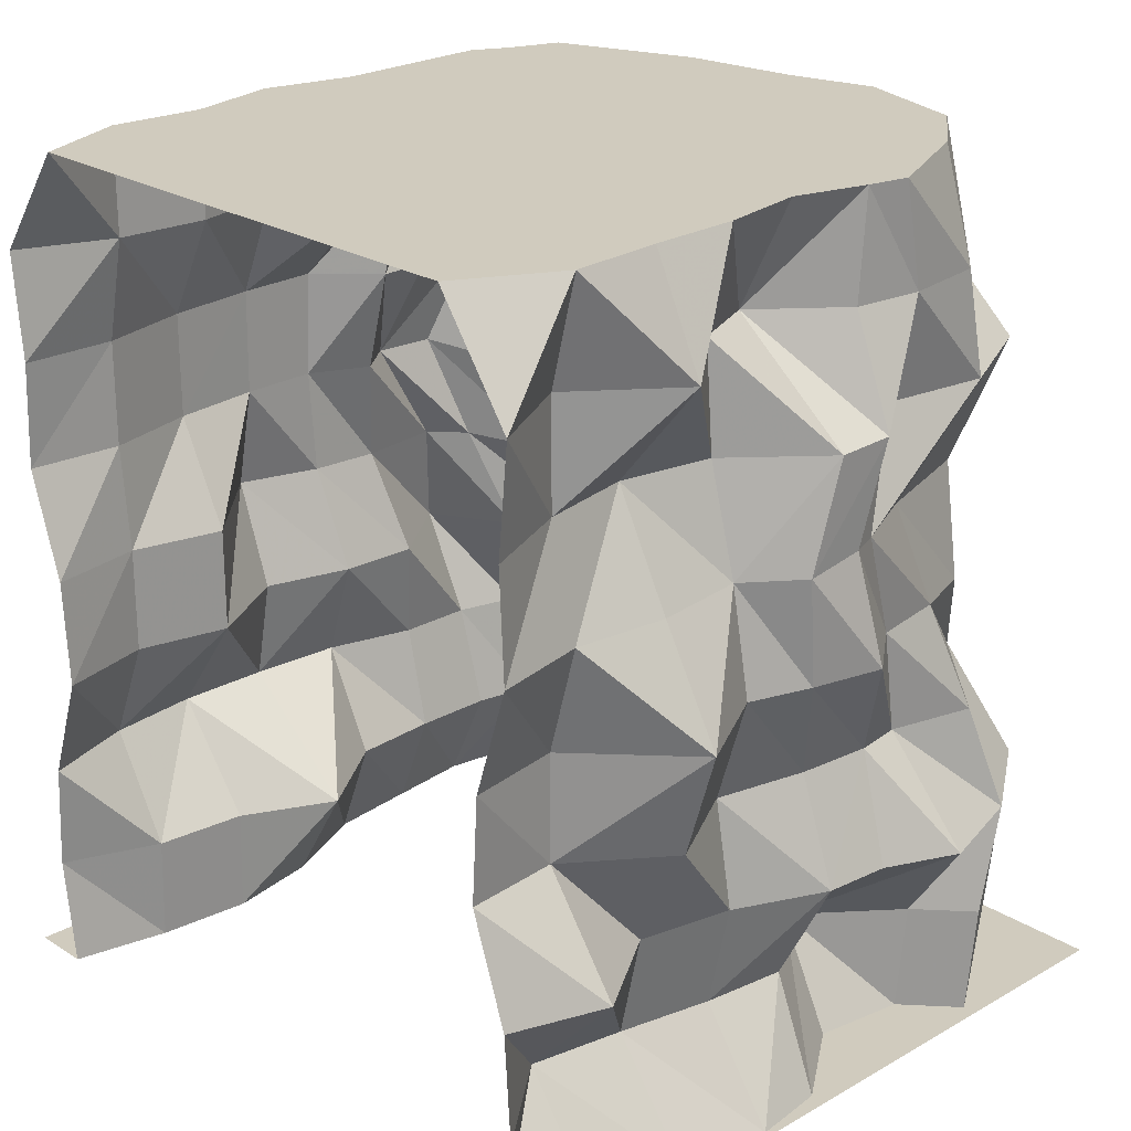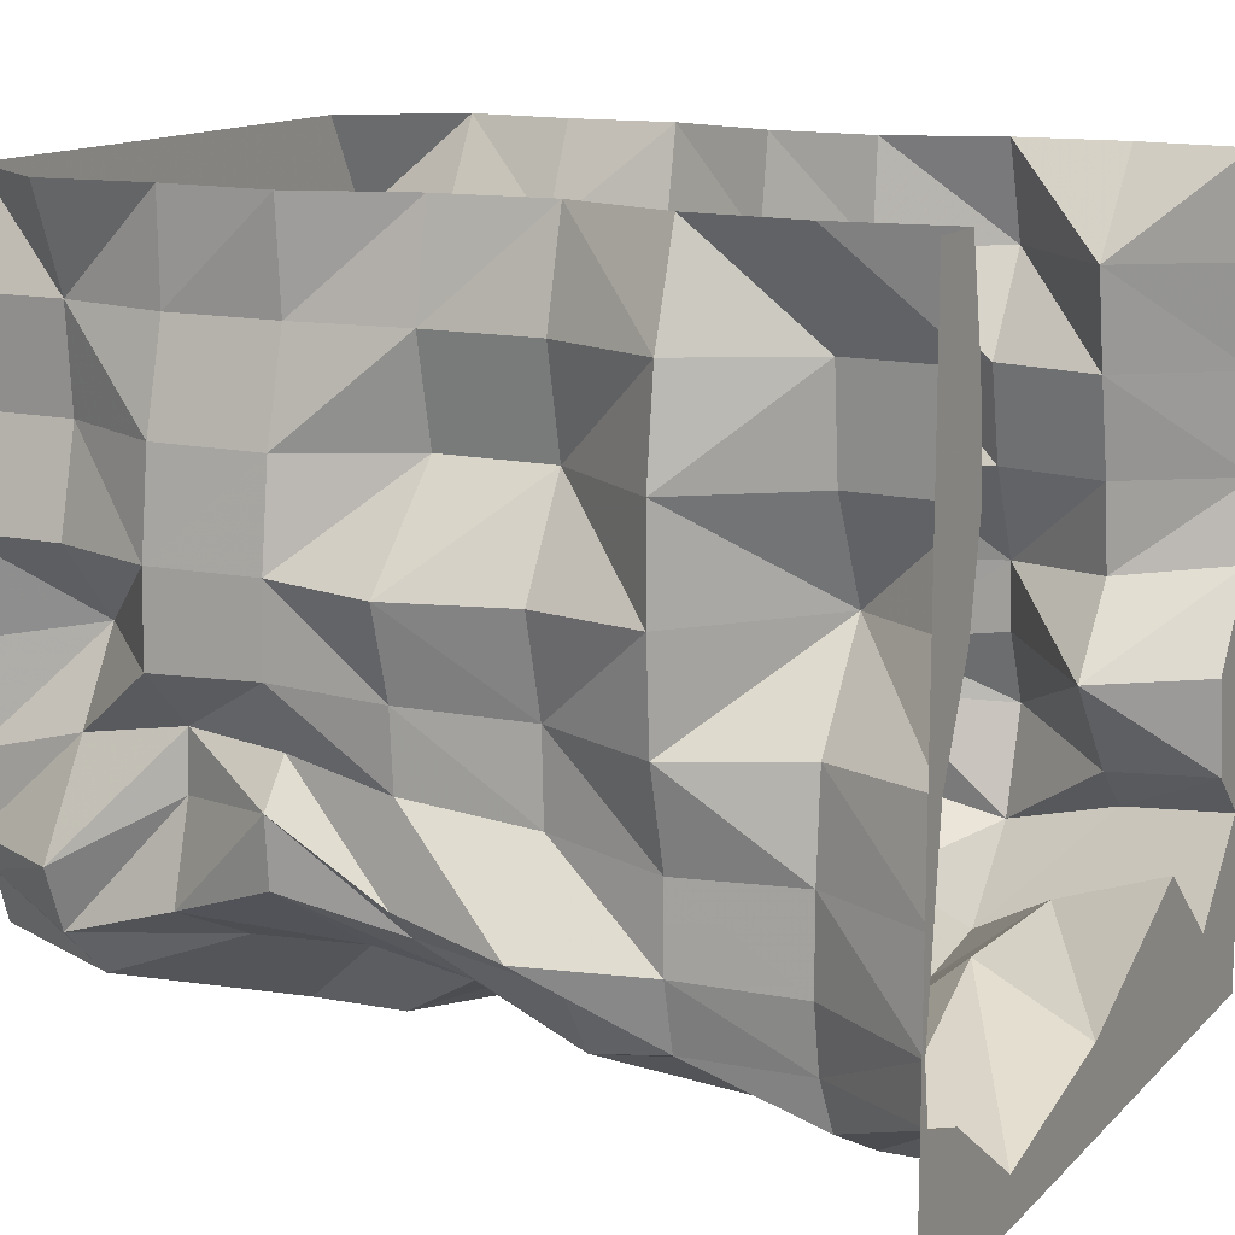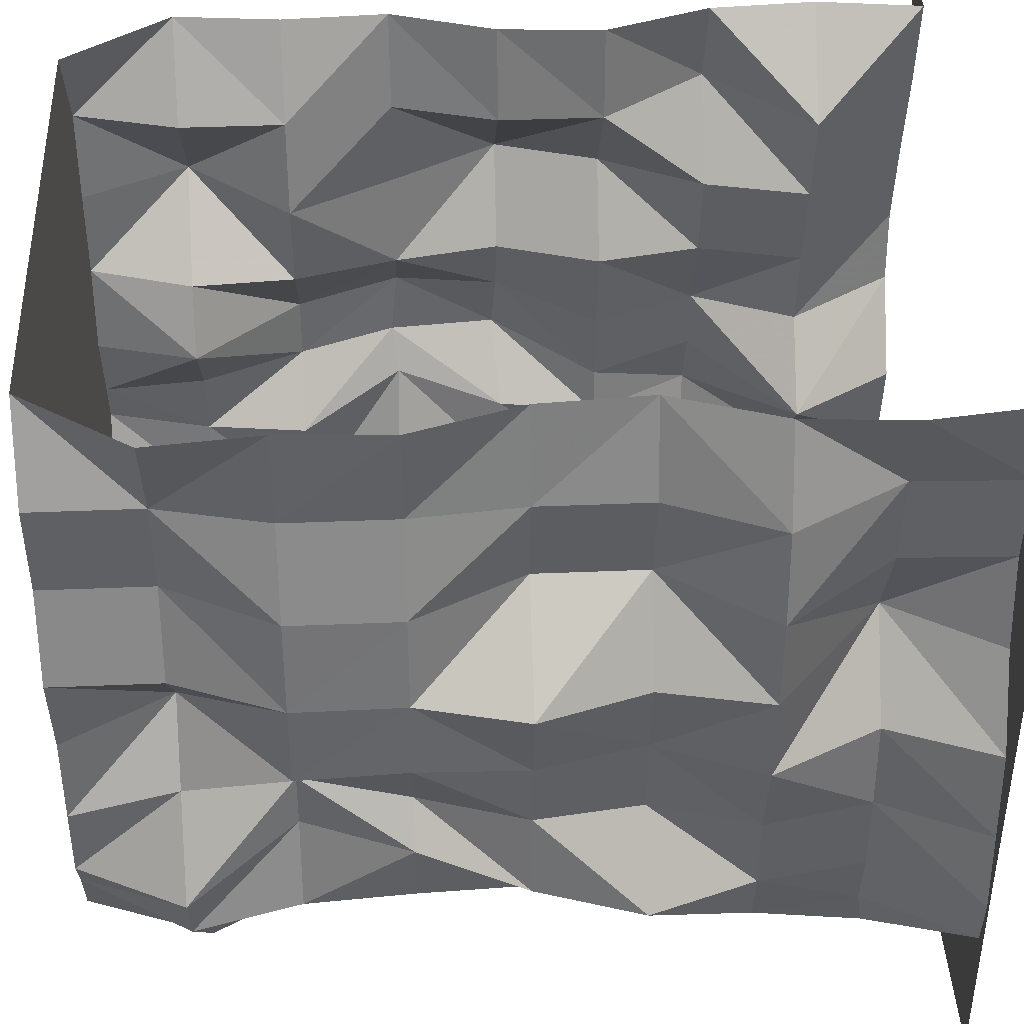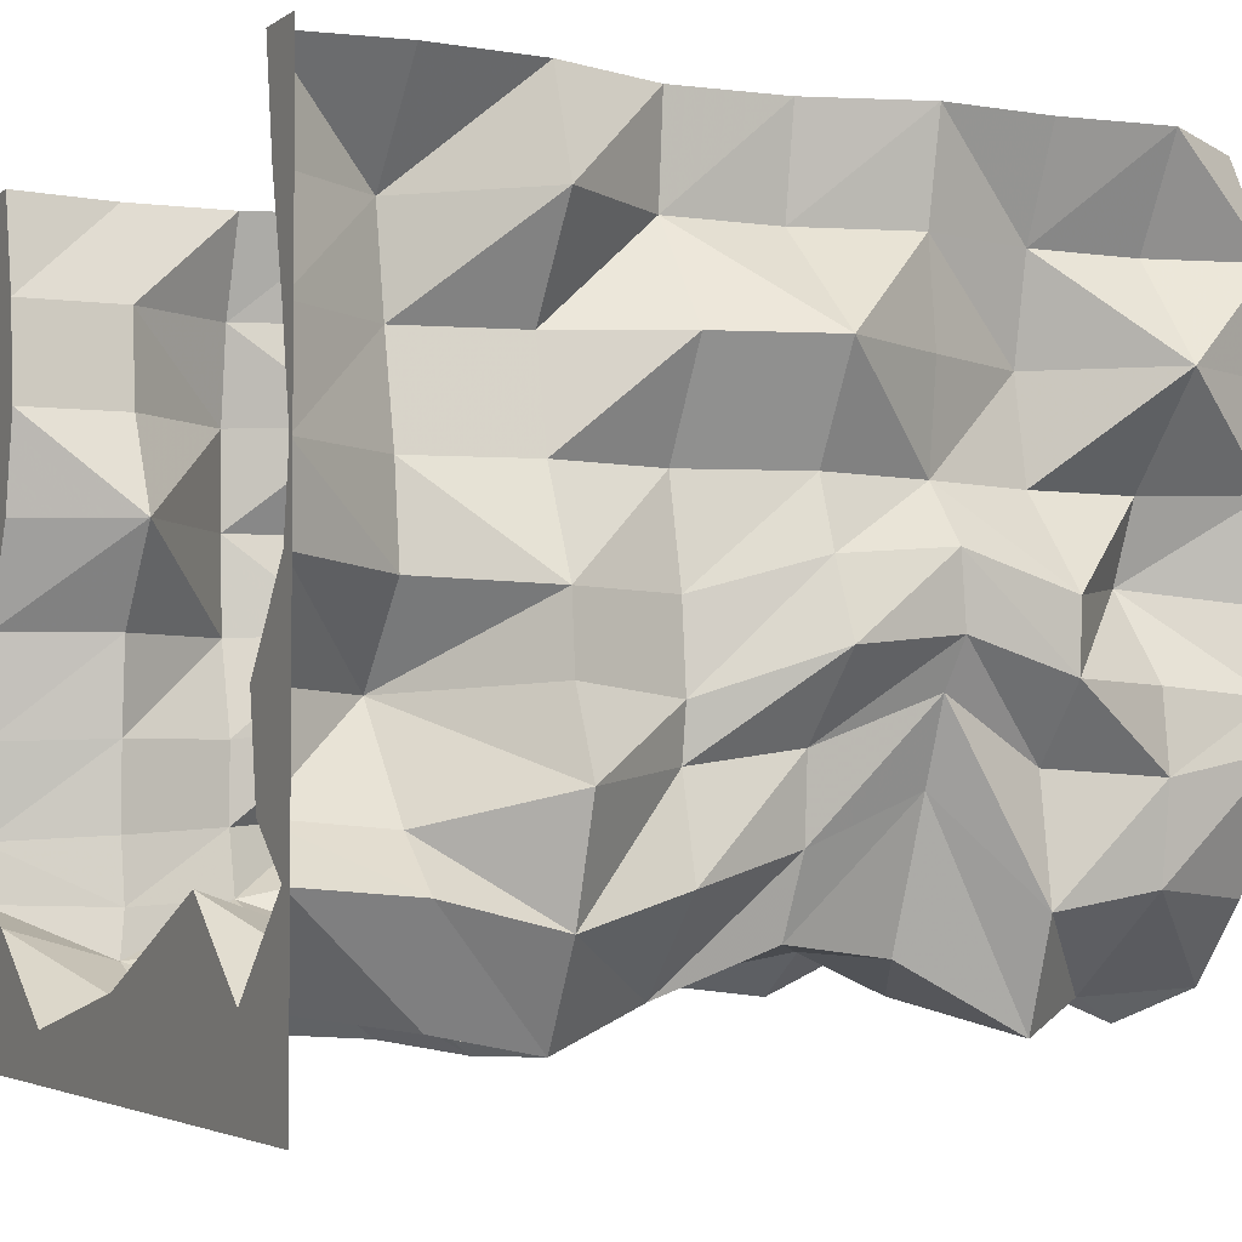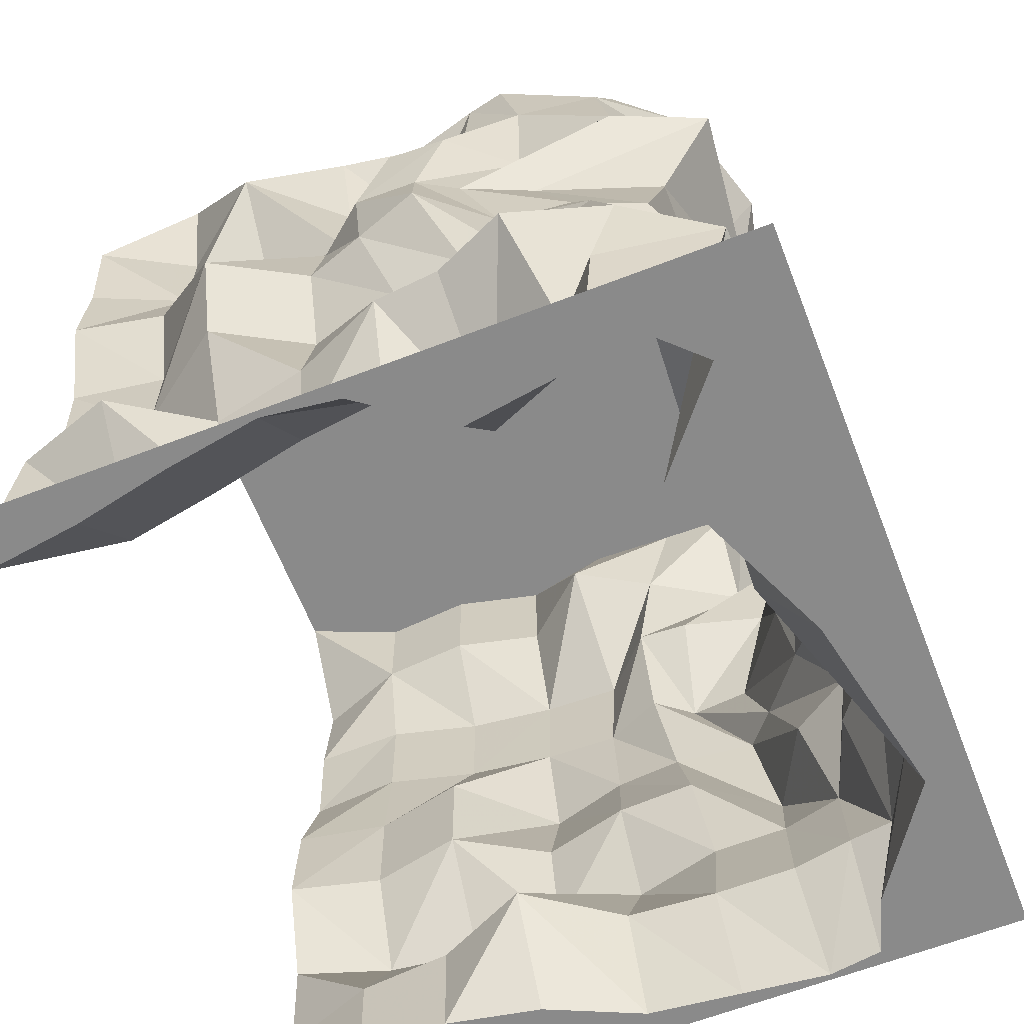
<metadata>
{"format":"obj","ext":"obj","renderer":"f3d","projection":"perspective","resolution":1024,"background":"white","views":[{"elev":23.4,"azim":46.3,"up":"+Y"},{"elev":13.4,"azim":-63.0,"up":"+Z"},{"elev":40.8,"azim":-92.9,"up":"+Z"},{"elev":-3.4,"azim":63.5,"up":"+Z"},{"elev":-63.4,"azim":111.4,"up":"+Y"}]}
</metadata>
<code>
o Dirt_00100000
v 0.8981 2.145 -1.098
v 0.8432 1.77 -0.8898
v 0.9224 0 -0.9624
v 1.066 -0 1.25
v 0.683 2.83 -0.9917
v 1.088 0.7075 1.25
v 0.9875 1.415 1.25
v 1.086 2.122 1.25
v 1.034 0 -0.5314
v 1.196 0 0.05788
v 1.177 0 0.6197
v 1.012 0.7313 -1.09
v 0.9358 1.402 -0.8427
v 0.9629 2.83 0.02708
v 1.316 0.7075 -0.4613
v 1.057 1.406 -0.3633
v 0.989 2.122 -0.4074
v 1.191 0.7075 0.002323
v 1.173 1.417 0.102
v 1.184 2.122 0.02201
v 0.9915 0.7075 0.6198
v 1.277 1.415 0.6198
v 0.8863 2.122 0.6198
v 1.111 0.3537 1.25
v 0.9653 1.061 1.25
v 1.103 1.769 1.25
v 1.121 2.476 1.25
v 1.204 0 -0.682
v 0.9893 0 -0.2288
v 1.229 0 0.3073
v 1.11 0 0.9323
v 1.025 0.4135 -1.027
v 0.8122 1.092 -0.9828
v 0.6292 2.474 -1.013
v 1.059 2.476 -0.4298
v 1.042 2.122 -0.7721
v 1.094 1.774 -0.2242
v 1.027 1.415 -0.6087
v 1.06 1.061 -0.4112
v 1.213 0.7075 -0.798
v 1.045 0.3537 -0.5603
v 0.8139 2.476 0.07112
v 1.175 2.122 -0.1856
v 1.179 1.772 0.1315
v 1.247 1.43 -0.1206
v 1.06 1.061 -0.000657
v 1.21 0.7075 -0.2179
v 1.013 0.3537 0.02568
v 1.189 2.476 0.6198
v 0.9409 2.122 0.3073
v 1.075 1.769 0.6198
v 1.103 1.415 0.3073
v 1.167 1.061 0.6198
v 1.057 0.7075 0.3073
v 0.9125 0.3537 0.6198
v 0.9476 2.122 0.9323
v 0.939 1.415 0.9323
v 1.194 0.7075 0.9323
v 1.02 2.476 -0.7184
v 0.9882 1.782 -0.4648
v 1.132 1.061 -0.7011
v 1.215 0.3537 -0.7115
v 1.03 2.476 -0.1926
v 1.166 1.794 -0.08312
v 1.082 1.061 -0.2521
v 0.7923 0.3537 -0.2453
v 0.9148 2.476 0.3085
v 1.037 1.769 0.3073
v 0.9932 1.061 0.3073
v 0.9779 0.3537 0.3073
v 0.9476 2.476 0.9323
v 1.04 1.769 0.9323
v 0.939 1.061 0.9323
v 0.8561 0.3537 0.9323
v 0.8695 2.83 1.25
v 0.8807 2.83 -0.7498
v 1.059 2.83 -0.3578
v 1.03 2.83 -0.2195
v 1.011 2.83 0.3183
v 1.018 2.83 0.6198
v 1.04 2.83 0.9323
v -1.04 2.83 0.3073
v -0.9832 2.83 -0.3021
v -0.989 2.83 -0.5327
v -0.9268 2.83 -0.6544
v -0.9646 2.83 0.6198
v -0.9883 2.83 0.9323
v -0.8698 2.83 -0.8215
v -1.006 0.3537 -0.788
v -0.9758 1.061 -0.6934
v -1.189 1.769 -0.4822
v -1.097 2.476 -0.7268
v -1.044 0.3537 -0.3076
v -1.059 1.061 -0.2632
v -1.103 1.769 -0.1447
v -0.9809 2.476 -0.2104
v -0.8026 0.3537 0.3073
v -1.148 1.061 0.3073
v -1.186 1.769 0.317
v -1.04 2.476 0.3073
v -0.9793 0.3537 0.9323
v -1.034 1.061 0.9323
v -1.069 1.769 0.9323
v -0.9884 2.476 0.9323
v -1.071 0.7075 -0.7703
v -1.089 1.415 -0.581
v -1.097 2.122 -0.6162
v -1.044 0.3537 -0.5832
v -1.123 0.7075 -0.3057
v -1.266 1.061 -0.5381
v -1.17 1.415 -0.1935
v -1.206 1.769 -0.276
v -1.007 2.122 -0.1434
v -1.173 2.476 -0.5267
v -1.023 0.3537 -0.005246
v -1.22 0.7075 0.3073
v -1.07 1.061 0.009086
v -1.266 1.415 0.3125
v -1.195 1.769 0.05675
v -1.186 2.122 0.3127
v -0.8242 2.476 0.0579
v -0.9508 0.3537 0.6198
v -1.183 0.7075 0.9323
v -0.9652 1.061 0.6198
v -1.034 1.415 0.9323
v -1.149 1.769 0.6198
v -1.069 2.122 0.9323
v -0.9646 2.476 0.6198
v -1.11 2.476 1.25
v -0.9544 1.061 1.25
v -1.1 0.3537 1.25
v -1.203 0 -0.7813
v -1.198 0 -0.3177
v -1.021 1e-06 0.3073
v -0.9903 1e-06 0.9323
v -0.9881 2.423 -0.8656
v -0.8502 1.682 -0.7136
v -0.8411 1.057 -0.9055
v -0.9702 0.3302 -0.939
v -1.017 2.122 -0.3248
v -1.202 1.415 -0.4782
v -1.123 0.7075 -0.5614
v -1.195 2.122 0.03975
v -1.187 1.415 0.03972
v -1.201 0.7075 -0.005246
v -1.149 2.122 0.6198
v -0.9652 1.415 0.6198
v -1.222 0.7075 0.6198
v -0.9732 2.83 6.2e-05
v -0.9766 1.415 1.25
v -1.077 0.7075 1.25
v -1.23 0 -0.6044
v -1.163 0 -0.00523
v -0.9617 1e-06 0.6197
v -0.8835 2.03 -0.7268
v -0.8642 1.368 -0.754
v -0.8002 0.7385 -0.8754
v -0.8585 2.83 1.25
v -1.014 1e-06 -0.8415
v -1.055 0 1.25
v -1.092 1.769 1.25
v -1.075 2.122 1.25
v 0.2844 2.83 -1.113
v -0.005132 2.83 -1.04
v -0.4038 2.83 -0.9907
v 0.2666 2.476 -0.8514
v -0.005135 2.476 -0.912
v -0.4546 2.476 -0.9027
v 0.3546 1.769 -0.8893
v -0.1899 1.769 -0.7586
v -0.5325 1.769 -1.015
v 0.2264 2.122 -1.022
v -0.005135 2.122 -0.7408
v -0.4507 2.122 -1.058
v 0.3859 1.415 -0.9404
v -0.143 1.415 -0.9885
v -0.4715 1.415 -0.8697
v 0.6199 0.7075 -1.112
v -0.005135 0.7075 -1.11
v -0.5371 0.7075 -1.07
v 0.6199 1.061 -0.736
v -0.005135 1.061 -0.695
v -0.4829 1.061 -0.9741
v 0.6089 0 -0.6994
v -0.01609 0 -0.973
v -0.6411 0 -1.103
v 0.6199 0.3537 -0.8255
v -0.005135 0.3537 -0.799
v -0.6301 0.3537 -1.112
v -1.23 0 -0.6044
v 1.196 0 0.05789
v 1.11 0 0.9323
v 1.177 0 0.6198
v 1.229 0 0.3073
v 0.9893 0 -0.2288
v 1.034 0 -0.5314
v 1.204 0 -0.682
v 0.9224 0 -0.9624
v 0.6089 0 -0.6994
v -0.01609 0 -0.9729
v -0.6411 0 -1.103
v -0.9903 1e-06 0.9323
v -0.9617 1e-06 0.6198
v -1.021 1e-06 0.3073
v -1.163 0 -0.005243
v -1.198 0 -0.3177
v -1.203 0 -0.7813
v -1.014 1e-06 -0.8415
v -1.055 0 1.25
v 1.066 -0 1.25
v -1.25 0 0.9375
v -1.25 0 0.625
v -1.25 0 0.3125
v -1.25 0 3e-06
v -1.25 0 -0.3125
v -1.25 -0 -0.625
v -1.25 -0 -0.9375
v -1.25 -0 -1.25
v -2e-06 -0 -1.25
v 1.25 -0 -1.25
v 1.25 0 0.9375
v 1.25 0 0.625
v 1.25 -0 0.3125
v 1.25 -0 -0.2293
v 1.25 -0 -0.625
v -1.25 0 1.25
v 1.25 0 1.25
v 0.8807 2.83 -0.7498
v 1.059 2.83 -0.3578
v 1.03 2.83 -0.2195
v 1.011 2.83 0.3183
v 1.018 2.83 0.6198
v 1.04 2.83 0.9323
v 0.8695 2.83 1.25
v -0.9832 2.83 -0.3021
v -0.989 2.83 -0.5327
v -0.9268 2.83 -0.6544
v 0.9629 2.83 0.02708
v 0.683 2.83 -0.9917
v -0.9883 2.83 0.9323
v -0.8585 2.83 1.25
v -0.9646 2.83 0.6198
v -1.04 2.83 0.3073
v -0.8698 2.83 -0.8215
v -0.9732 2.83 6.2e-05
v 0.2844 2.83 -1.113
v -0.005132 2.83 -1.04
v -0.4038 2.83 -0.9907
f 5 76 59
f 34 59 36
f 59 76 77
f 36 59 35
f 1 36 60
f 13 2 60
f 36 17 37
f 38 60 37
f 33 13 38
f 33 61 40
f 61 38 16
f 40 61 39
f 12 40 62
f 32 62 28
f 40 15 41
f 62 41 9
f 35 77 78
f 35 63 43
f 78 14 42
f 43 63 42
f 17 43 64
f 16 37 64
f 43 20 44
f 45 64 44
f 39 16 45
f 15 39 65
f 65 45 19
f 65 46 18
f 15 47 66
f 9 41 66
f 66 47 18
f 66 48 10
f 42 14 79
f 20 42 67
f 79 80 49
f 50 67 49
f 20 50 68
f 19 44 68
f 68 50 23
f 68 51 22
f 46 19 52
f 18 46 69
f 69 52 22
f 54 69 53
f 18 54 70
f 48 70 30
f 54 21 55
f 30 70 55
f 49 80 81
f 49 71 56
f 81 75 27
f 56 71 27
f 23 56 72
f 22 51 72
f 56 8 26
f 57 72 26
f 22 57 73
f 21 53 73
f 73 57 7
f 58 73 25
f 55 21 58
f 11 55 74
f 74 58 6
f 74 24 4
f 84 229 228
f 83 230 229
f 245 238 230
f 82 231 238
f 82 242 232
f 240 233 232
f 158 234 233
f 132 89 139
f 105 157 139
f 152 108 89
f 142 105 89
f 105 90 138
f 106 156 138
f 110 90 105
f 141 106 90
f 91 137 156
f 107 155 137
f 112 91 106
f 112 140 107
f 92 136 155
f 237 88 136
f 140 114 92
f 114 236 237
f 93 108 152
f 109 142 108
f 115 93 133
f 145 109 93
f 94 110 142
f 111 141 110
f 117 94 109
f 144 111 94
f 95 112 141
f 113 140 112
f 119 95 111
f 119 143 113
f 113 96 114
f 96 235 236
f 143 121 96
f 121 149 235
f 97 115 153
f 97 116 145
f 154 122 97
f 148 116 97
f 116 98 117
f 118 144 117
f 124 98 116
f 124 147 118
f 99 119 144
f 99 120 143
f 147 126 99
f 126 146 120
f 120 100 121
f 243 149 121
f 128 100 120
f 86 243 100
f 135 101 122
f 101 123 148
f 131 101 135
f 151 123 101
f 123 102 124
f 125 147 124
f 130 102 123
f 130 150 125
f 125 103 126
f 127 146 126
f 150 161 103
f 161 162 127
f 104 128 146
f 87 86 128
f 162 129 104
f 241 87 104
f 164 85 228
f 239 163 228
f 165 244 85
f 163 164 228
f 164 165 85
f 136 88 248
f 168 248 247
f 167 247 246
f 166 246 5
f 136 168 174
f 168 167 173
f 173 167 166
f 1 172 166
f 137 155 174
f 171 174 173
f 170 173 172
f 2 169 172
f 156 137 171
f 171 170 176
f 170 169 175
f 169 2 13
f 156 177 183
f 177 176 182
f 176 175 181
f 175 13 33
f 138 183 180
f 180 183 182
f 182 181 178
f 181 33 12
f 139 157 180
f 189 180 179
f 188 179 178
f 187 178 12
f 159 139 189
f 186 189 188
f 185 188 187
f 184 187 32
f 206 190 216
f 190 207 217
f 224 191 194
f 217 208 201
f 207 208 217
f 195 191 224
f 198 197 225
f 197 196 225
f 195 224 225
f 194 193 222
f 192 221 222
f 210 227 221
f 199 198 220
f 219 200 199
f 218 201 200
f 214 205 206
f 214 213 204
f 213 212 203
f 211 202 203
f 226 209 202
f 34 5 59
f 1 34 36
f 35 59 77
f 17 36 35
f 2 1 60
f 38 13 60
f 60 36 37
f 16 38 37
f 61 33 38
f 12 33 40
f 39 61 16
f 15 40 39
f 32 12 62
f 3 32 28
f 62 40 41
f 28 62 9
f 63 35 78
f 17 35 43
f 63 78 42
f 20 43 42
f 37 17 64
f 45 16 64
f 64 43 44
f 19 45 44
f 65 39 45
f 47 15 65
f 46 65 19
f 47 65 18
f 41 15 66
f 29 9 66
f 48 66 18
f 29 66 10
f 67 42 79
f 50 20 67
f 67 79 49
f 23 50 49
f 44 20 68
f 52 19 68
f 51 68 23
f 52 68 22
f 69 46 52
f 54 18 69
f 53 69 22
f 21 54 53
f 48 18 70
f 10 48 30
f 70 54 55
f 11 30 55
f 71 49 81
f 23 49 56
f 71 81 27
f 8 56 27
f 51 23 72
f 57 22 72
f 72 56 26
f 7 57 26
f 53 22 73
f 58 21 73
f 25 73 7
f 6 58 25
f 74 55 58
f 31 11 74
f 24 74 6
f 31 74 4
f 85 84 228
f 84 83 229
f 83 245 230
f 245 82 238
f 231 82 232
f 242 240 232
f 240 158 233
f 159 132 139
f 89 105 139
f 132 152 89
f 108 142 89
f 157 105 138
f 90 106 138
f 142 110 105
f 110 141 90
f 106 91 156
f 91 107 137
f 141 112 106
f 91 112 107
f 107 92 155
f 92 237 136
f 107 140 92
f 92 114 237
f 133 93 152
f 93 109 108
f 153 115 133
f 115 145 93
f 109 94 142
f 94 111 110
f 145 117 109
f 117 144 94
f 111 95 141
f 95 113 112
f 144 119 111
f 95 119 113
f 140 113 114
f 114 96 236
f 113 143 96
f 96 121 235
f 134 97 153
f 115 97 145
f 134 154 97
f 122 148 97
f 145 116 117
f 98 118 117
f 148 124 116
f 98 124 118
f 118 99 144
f 119 99 143
f 118 147 99
f 99 126 120
f 143 120 121
f 100 243 121
f 146 128 120
f 128 86 100
f 154 135 122
f 122 101 148
f 160 131 135
f 131 151 101
f 148 123 124
f 102 125 124
f 151 130 123
f 102 130 125
f 147 125 126
f 103 127 126
f 125 150 103
f 103 161 127
f 127 104 146
f 104 87 128
f 127 162 104
f 129 241 104
f 168 136 248
f 167 168 247
f 166 167 246
f 34 166 5
f 155 136 174
f 174 168 173
f 172 173 166
f 34 1 166
f 171 137 174
f 170 171 173
f 169 170 172
f 1 2 172
f 177 156 171
f 177 171 176
f 176 170 175
f 175 169 13
f 138 156 183
f 183 177 182
f 182 176 181
f 181 175 33
f 157 138 180
f 179 180 182
f 179 182 178
f 178 181 12
f 189 139 180
f 188 189 179
f 187 188 178
f 32 187 12
f 186 159 189
f 185 186 188
f 184 185 187
f 3 184 32
f 215 206 216
f 216 190 217
f 223 224 194
f 218 217 201
f 220 198 225
f 196 195 225
f 223 194 222
f 193 192 222
f 192 210 221
f 219 199 220
f 219 218 200
f 215 214 206
f 205 214 204
f 204 213 203
f 212 211 203
f 211 226 202

</code>
